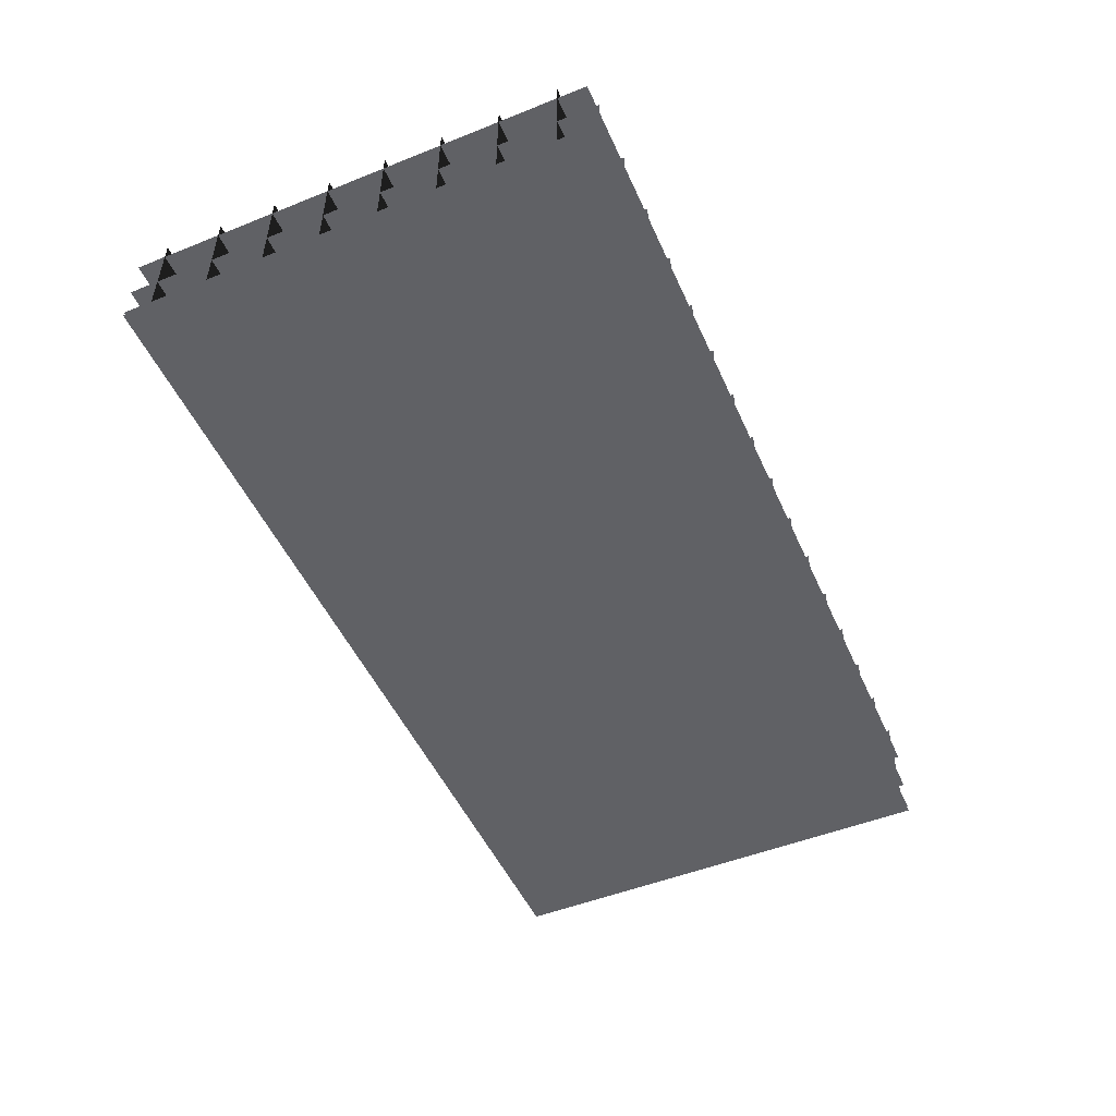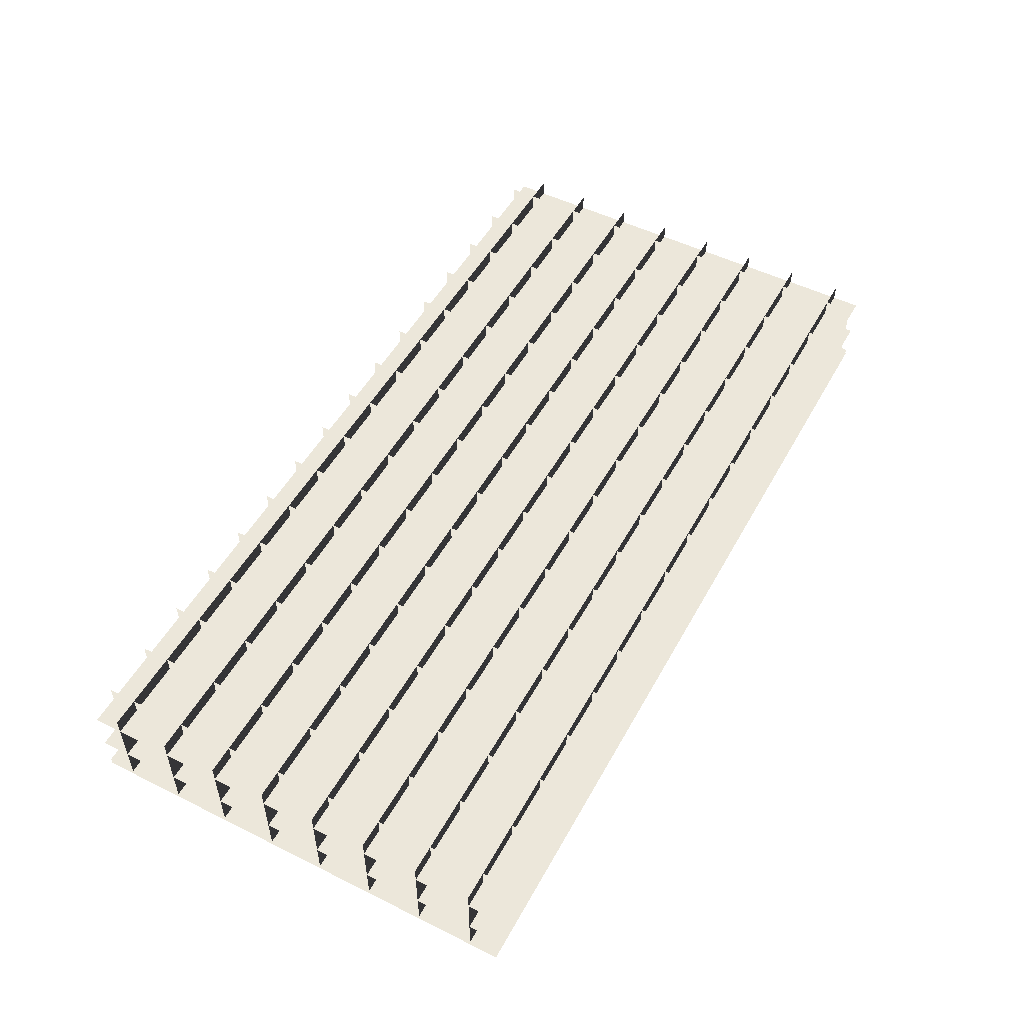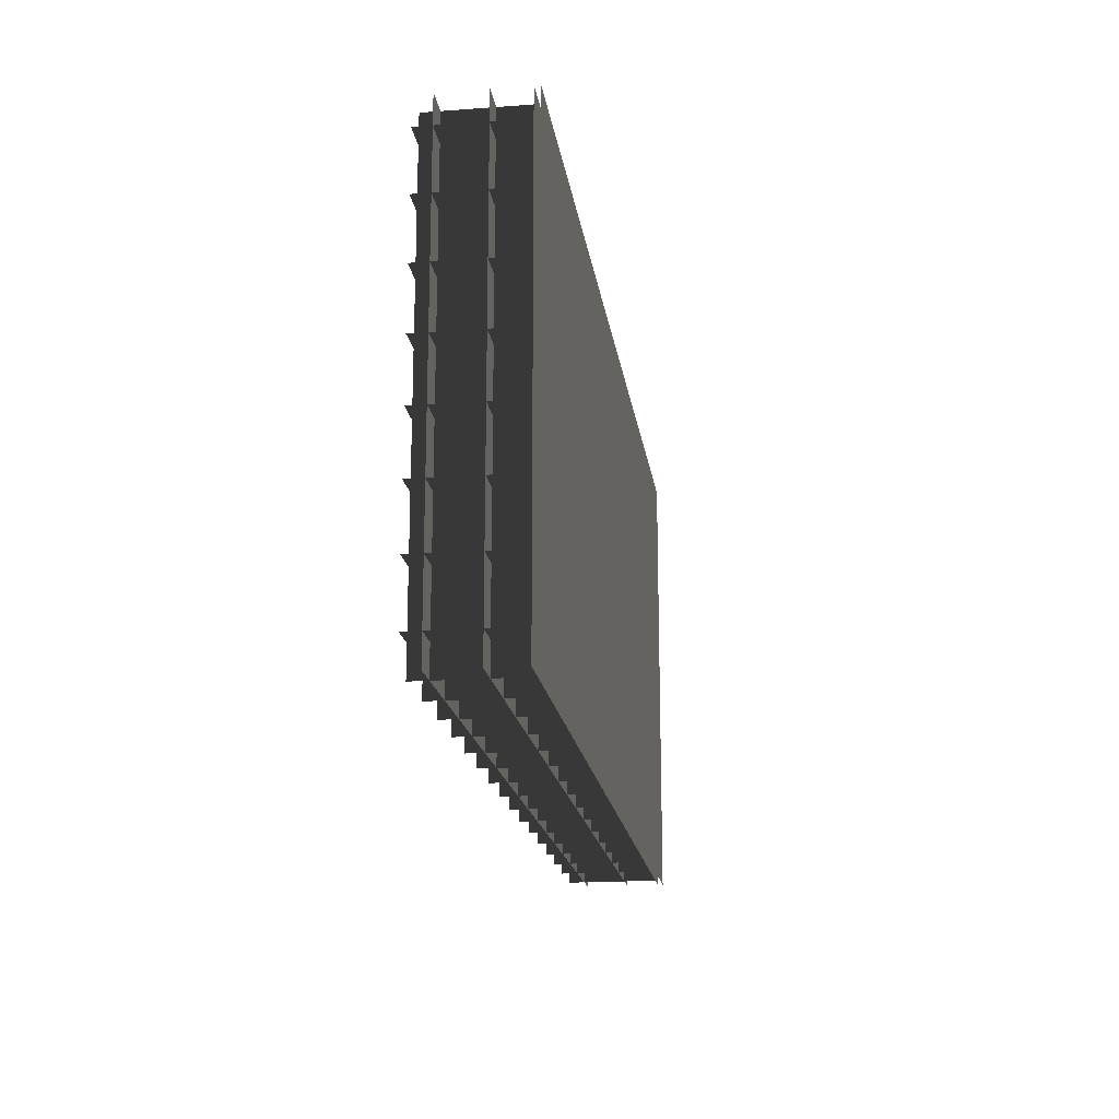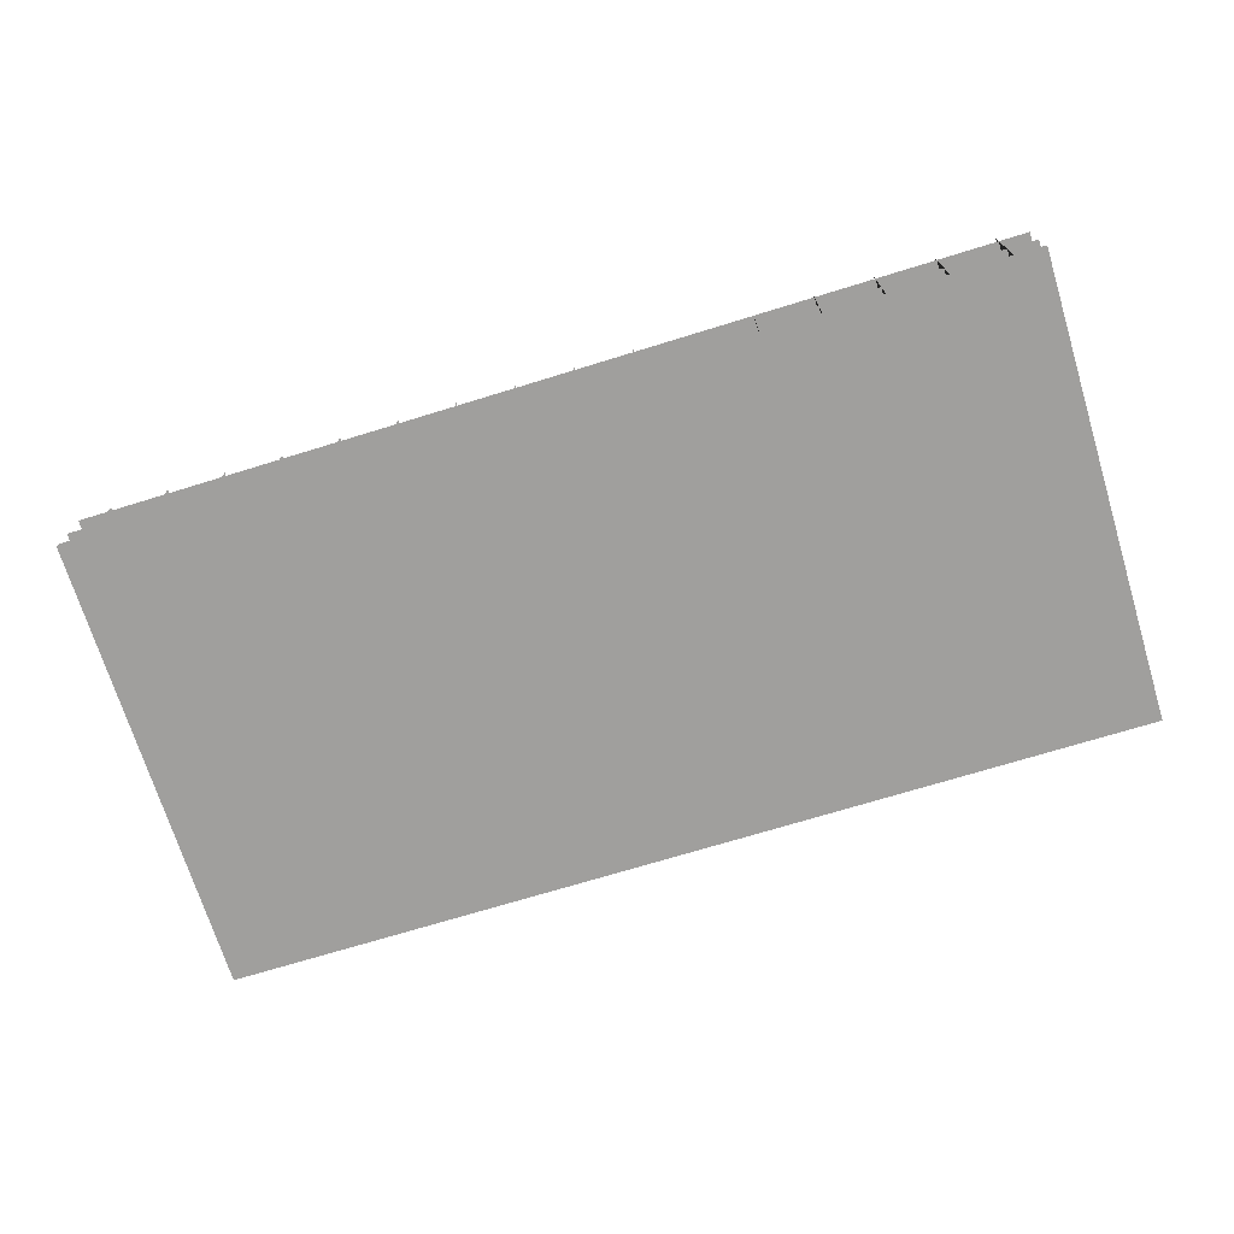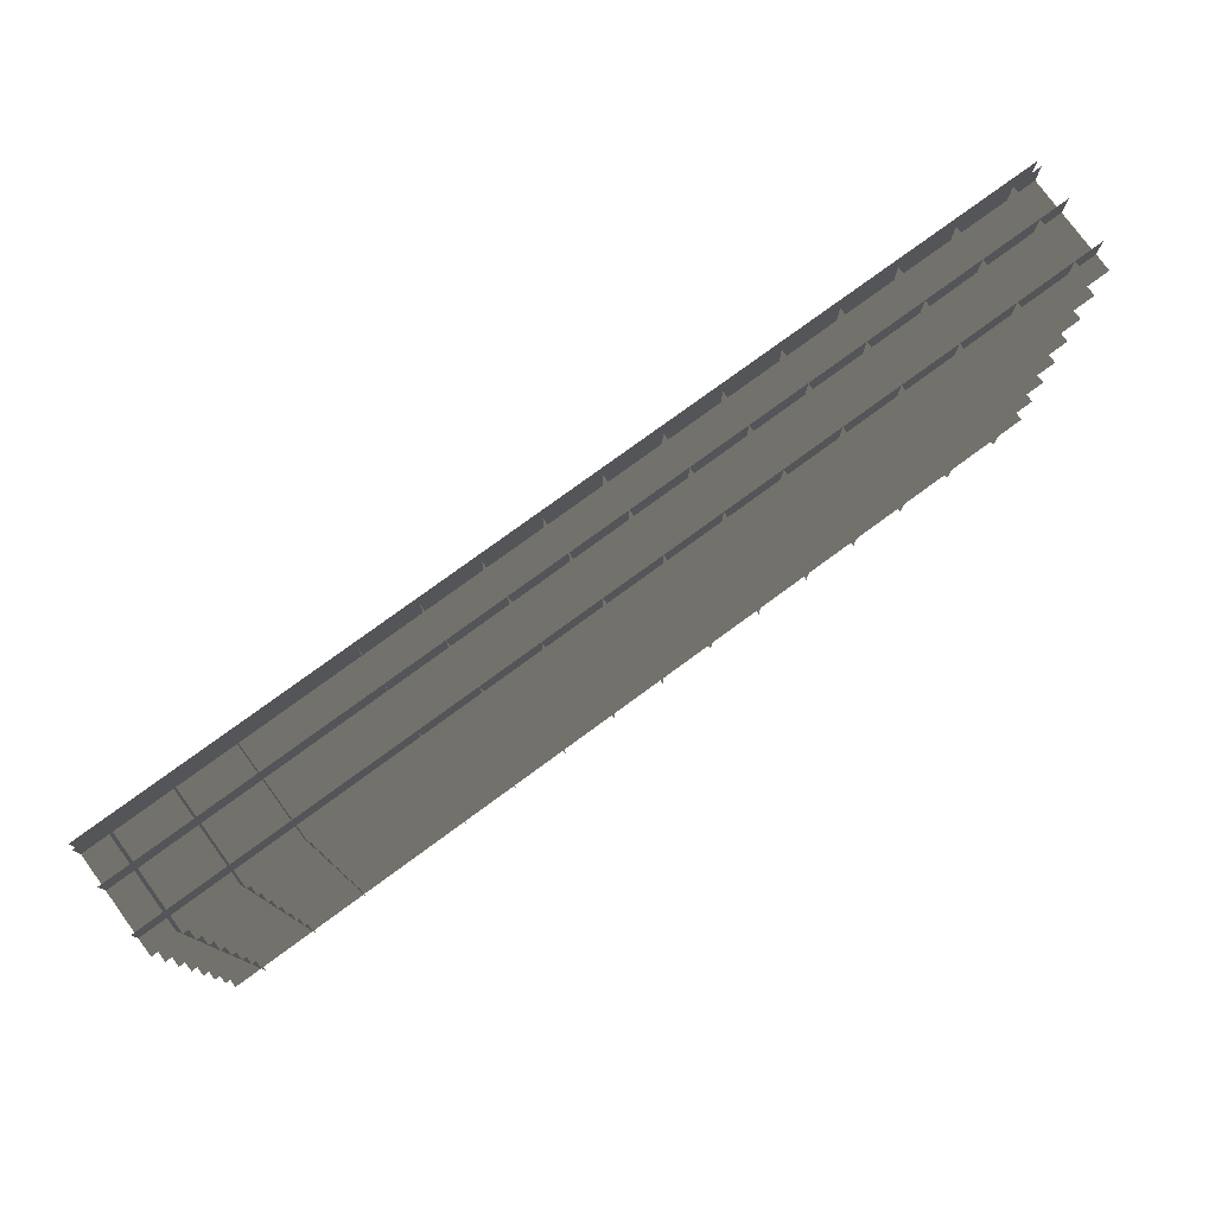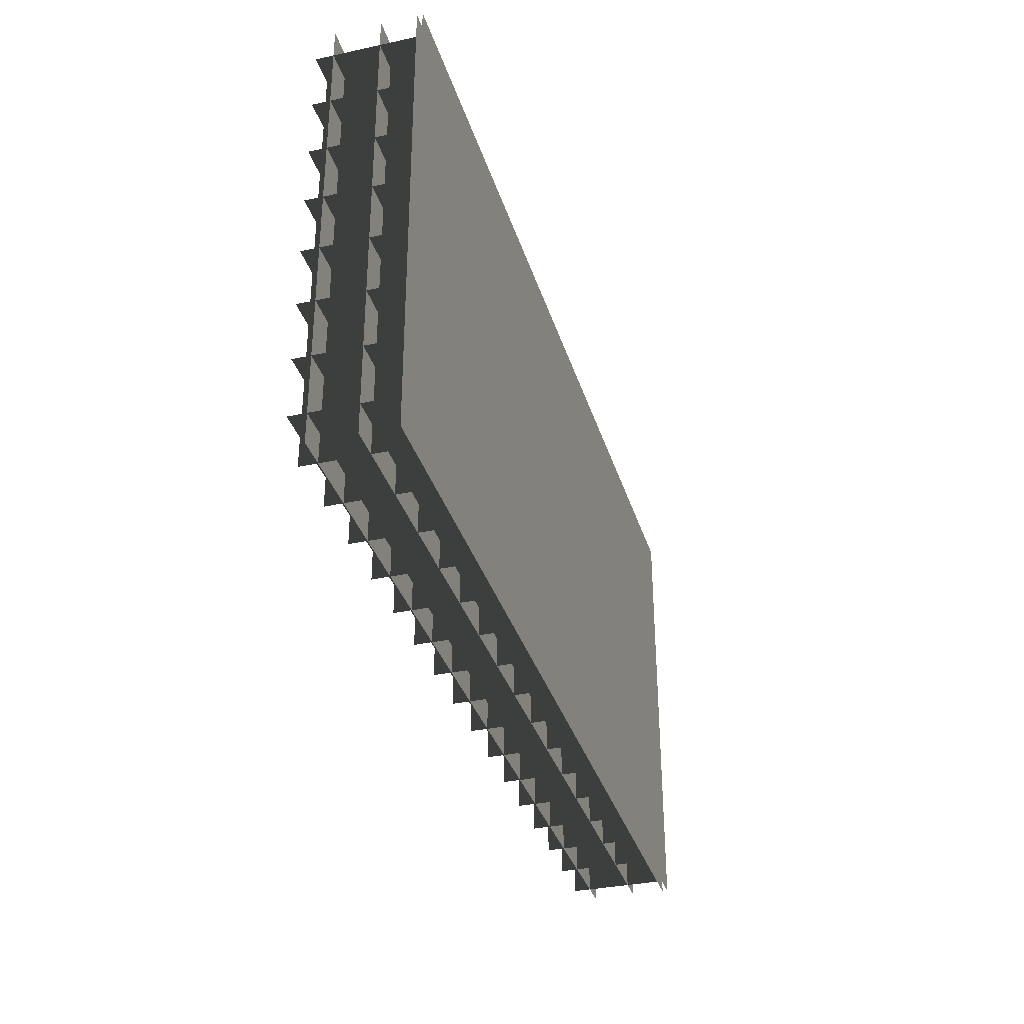
<metadata>
{"format":"obj","ext":"obj","renderer":"f3d","projection":"perspective","resolution":1024,"background":"white","views":[{"elev":-50.2,"azim":113.7,"up":"+Y"},{"elev":51.5,"azim":-61.7,"up":"+Y"},{"elev":-18.2,"azim":-82.0,"up":"+Z"},{"elev":-71.4,"azim":17.1,"up":"+Y"},{"elev":77.5,"azim":143.8,"up":"+Z"},{"elev":-34.3,"azim":-73.8,"up":"+Z"}]}
</metadata>
<code>
o polygon0
g polygon0
v 4 1.297 -2.25
v 0 1.297 -2.25
v 0 2.125 -2.25
v 4 2.125 -2.25
v 0.25 1.297 -4
v 0.25 1.297 0
v 0.25 2.125 0
v 0.25 2.125 -4
v 4 1.297 -1.75
v 0 1.297 -1.75
v 0 2.125 -1.75
v 4 2.125 -1.75
v 4 1.297 -1.25
v 0 1.297 -1.25
v 0 2.125 -1.25
v 4 2.125 -1.25
v 4 1.297 -0.75
v 0 1.297 -0.75
v 0 2.125 -0.75
v 4 2.125 -0.75
v 4 1.297 -0.25
v 0 1.297 -0.25
v 0 2.125 -0.25
v 4 2.125 -0.25
v 3.75 1.297 -4
v 3.75 1.297 0
v 3.75 2.125 0
v 3.75 2.125 -4
v 3.25 1.297 -4
v 3.25 1.297 0
v 3.25 2.125 0
v 3.25 2.125 -4
v 2.75 1.297 -4
v 2.75 1.297 0
v 2.75 2.125 0
v 2.75 2.125 -4
v 2.25 1.297 -4
v 2.25 1.297 0
v 2.25 2.125 0
v 2.25 2.125 -4
v -2.25 1.297 -4
v -2.25 1.297 0
v -2.25 2.125 0
v -2.25 2.125 -4
v -2.75 1.297 -4
v -2.75 1.297 0
v -2.75 2.125 0
v -2.75 2.125 -4
v -3.25 1.297 -4
v -3.25 1.297 0
v -3.25 2.125 0
v -3.25 2.125 -4
v 0 1.297 -3.75
v -4 1.297 -3.75
v -4 2.125 -3.75
v 0 2.125 -3.75
v 0 1.297 -3.25
v -4 1.297 -3.25
v -4 2.125 -3.25
v 0 2.125 -3.25
v 0 1.297 -2.75
v -4 1.297 -2.75
v -4 2.125 -2.75
v 0 2.125 -2.75
v 0 1.297 -2.25
v -4 1.297 -2.25
v -4 2.125 -2.25
v 0 2.125 -2.25
v -3.75 1.297 -4
v -3.75 1.297 0
v -3.75 2.125 0
v -3.75 2.125 -4
v 0 1.297 -1.75
v -4 1.297 -1.75
v -4 2.125 -1.75
v 0 2.125 -1.75
v 0 1.297 -1.25
v -4 1.297 -1.25
v -4 2.125 -1.25
v 0 2.125 -1.25
v 0 1.297 -0.75
v -4 1.297 -0.75
v -4 2.125 -0.75
v 0 2.125 -0.75
v 0 1.297 -0.25
v -4 1.297 -0.25
v -4 2.125 -0.25
v 0 2.125 -0.25
v -0.25 1.297 -4
v -0.25 1.297 0
v -0.25 2.125 0
v -0.25 2.125 -4
v -0.75 1.297 -4
v -0.75 1.297 0
v -0.75 2.125 0
v -0.75 2.125 -4
v -1.25 1.297 -4
v -1.25 1.297 0
v -1.25 2.125 0
v -1.25 2.125 -4
v -1.75 1.297 -4
v -1.75 1.297 0
v -1.75 2.125 0
v -1.75 2.125 -4
v 1.75 1.297 -4
v 1.75 1.297 0
v 1.75 2.125 0
v 1.75 2.125 -4
v 1.25 1.297 -4
v 1.25 1.297 0
v 1.25 2.125 0
v 1.25 2.125 -4
v 0.75 1.297 -4
v 0.75 1.297 0
v 0.75 2.125 0
v 0.75 2.125 -4
v 4 1.297 -3.75
v 0 1.297 -3.75
v 0 2.125 -3.75
v 4 2.125 -3.75
v 4 1.297 -3.25
v 0 1.297 -3.25
v 0 2.125 -3.25
v 4 2.125 -3.25
v 4 1.297 -2.75
v 0 1.297 -2.75
v 0 2.125 -2.75
v 4 2.125 -2.75
f 1 2 3
f 3 4 1
f 5 6 7
f 7 8 5
f 9 10 11
f 11 12 9
f 13 14 15
f 15 16 13
f 17 18 19
f 19 20 17
f 21 22 23
f 23 24 21
f 25 26 27
f 27 28 25
f 29 30 31
f 31 32 29
f 33 34 35
f 35 36 33
f 37 38 39
f 39 40 37
f 41 42 43
f 43 44 41
f 45 46 47
f 47 48 45
f 49 50 51
f 51 52 49
f 53 54 55
f 55 56 53
f 57 58 59
f 59 60 57
f 61 62 63
f 63 64 61
f 65 66 67
f 67 68 65
f 69 70 71
f 71 72 69
f 73 74 75
f 75 76 73
f 77 78 79
f 79 80 77
f 81 82 83
f 83 84 81
f 85 86 87
f 87 88 85
f 89 90 91
f 91 92 89
f 93 94 95
f 95 96 93
f 97 98 99
f 99 100 97
f 101 102 103
f 103 104 101
f 105 106 107
f 107 108 105
f 109 110 111
f 111 112 109
f 113 114 115
f 115 116 113
f 117 118 119
f 119 120 117
f 121 122 123
f 123 124 121
f 125 126 127
f 127 128 125
o polygon1
g polygon1
v -4 1.25 0
v 0 1.25 0
v 0 1.25 -4
v -4 1.25 -4
v 0 1.25 0
v 4 1.25 0
v 4 1.25 -4
v 0 1.25 -4
f 129 130 131
f 131 132 129
f 133 134 135
f 135 136 133
o polygon2
g polygon2
v 0 1.297 0
v 4 1.297 0
v 4 1.297 -4
v 0 1.297 -4
v -4 1.297 0
v 0 1.297 0
v 0 1.297 -4
v -4 1.297 -4
f 137 138 139
f 139 140 137
f 141 142 143
f 143 144 141
o polygon3
g polygon3
v 0 1.594 -4
v 0 1.594 0
v 4 1.594 0
v 4 1.594 -4
v -4 1.594 -4
v -4 1.594 0
v 0 1.594 0
v 0 1.594 -4
f 145 146 147
f 147 148 145
f 149 150 151
f 151 152 149
o polygon4
g polygon4
v 0 1.977 -4
v 0 1.977 0
v 4 1.977 0
v 4 1.977 -4
v -4 1.977 -4
v -4 1.977 0
v 0 1.977 0
v 0 1.977 -4
f 153 154 155
f 155 156 153
f 157 158 159
f 159 160 157

</code>
